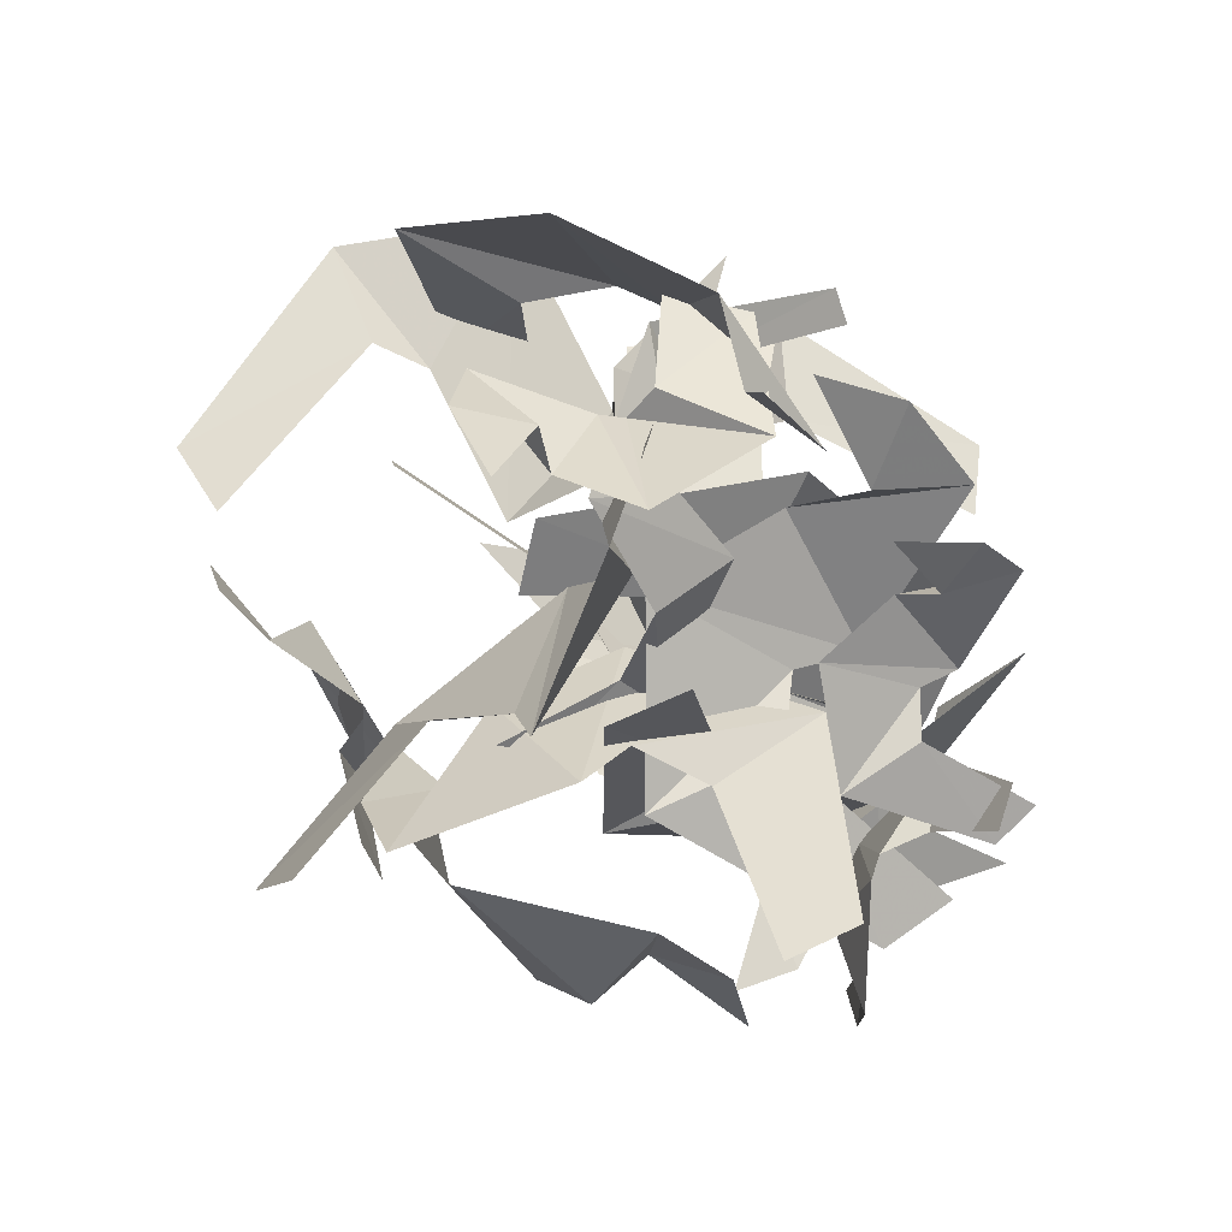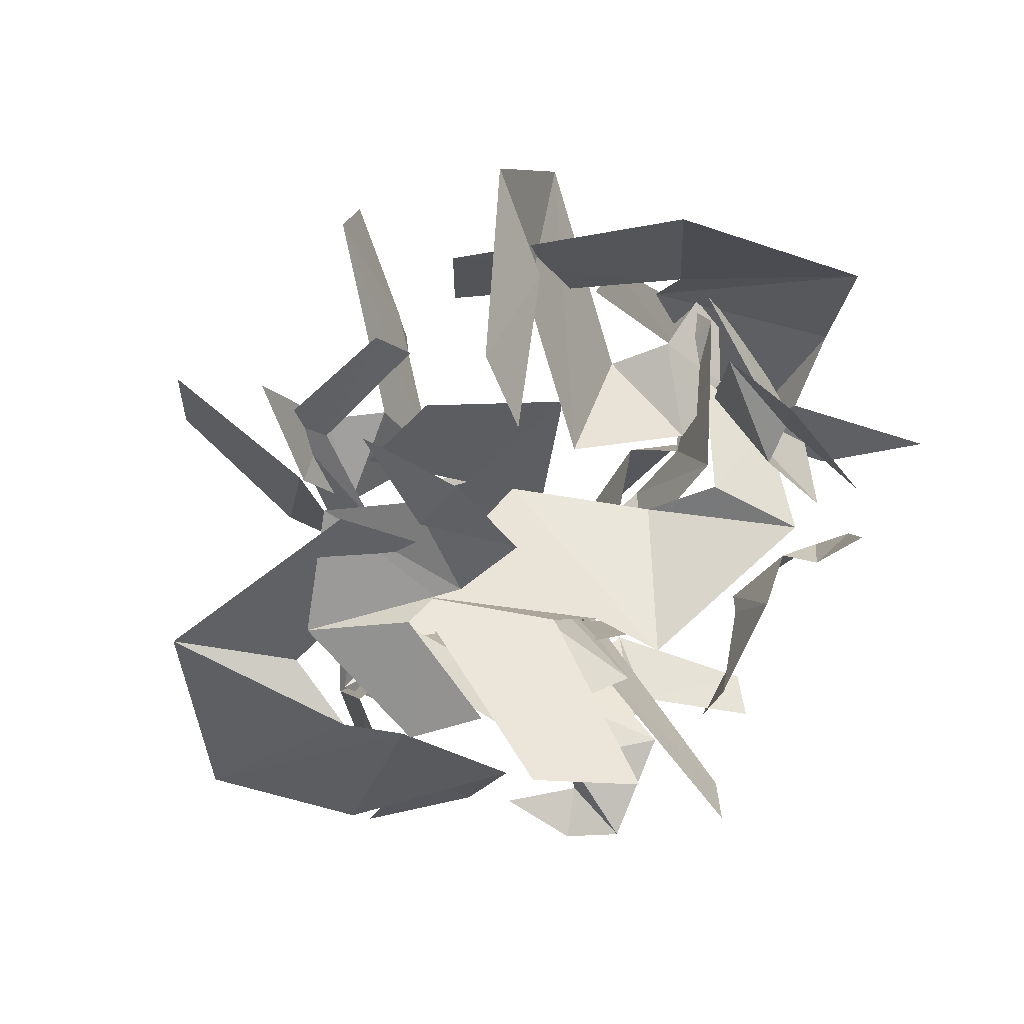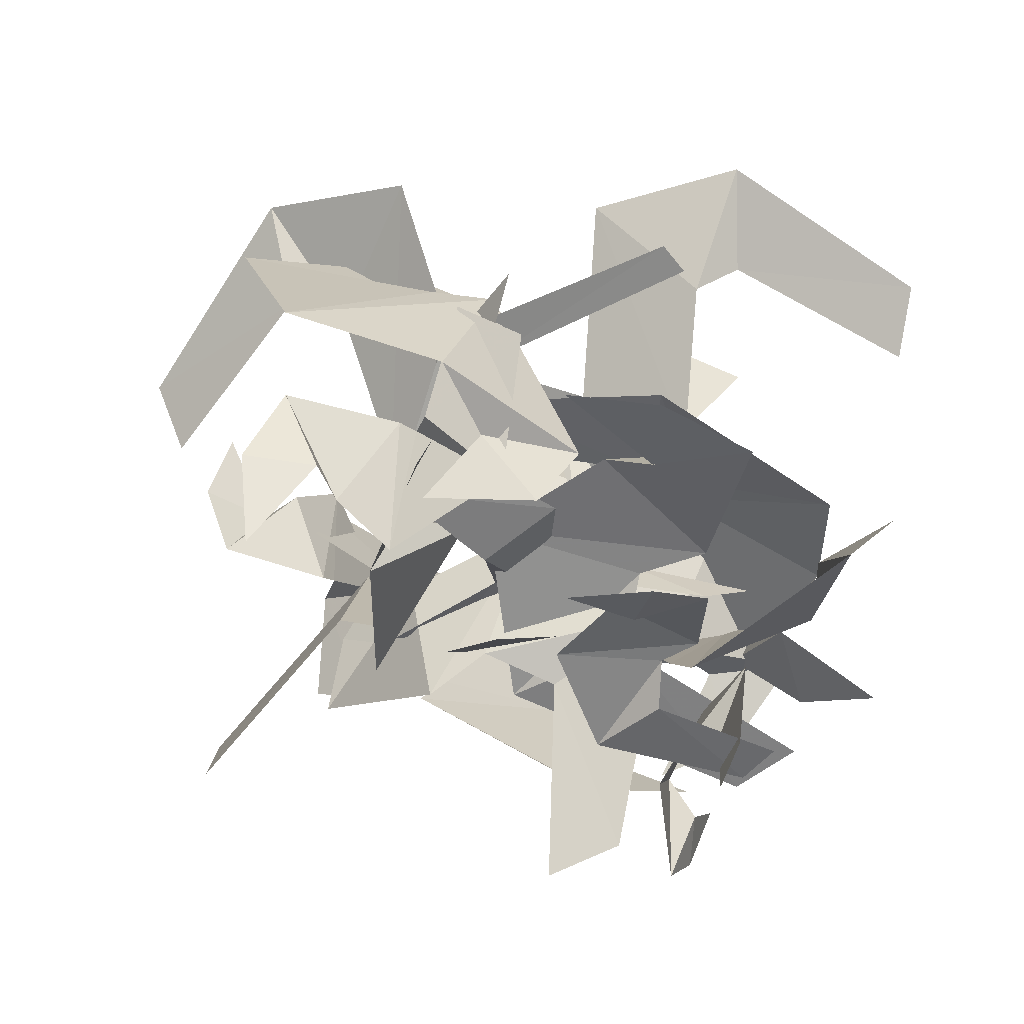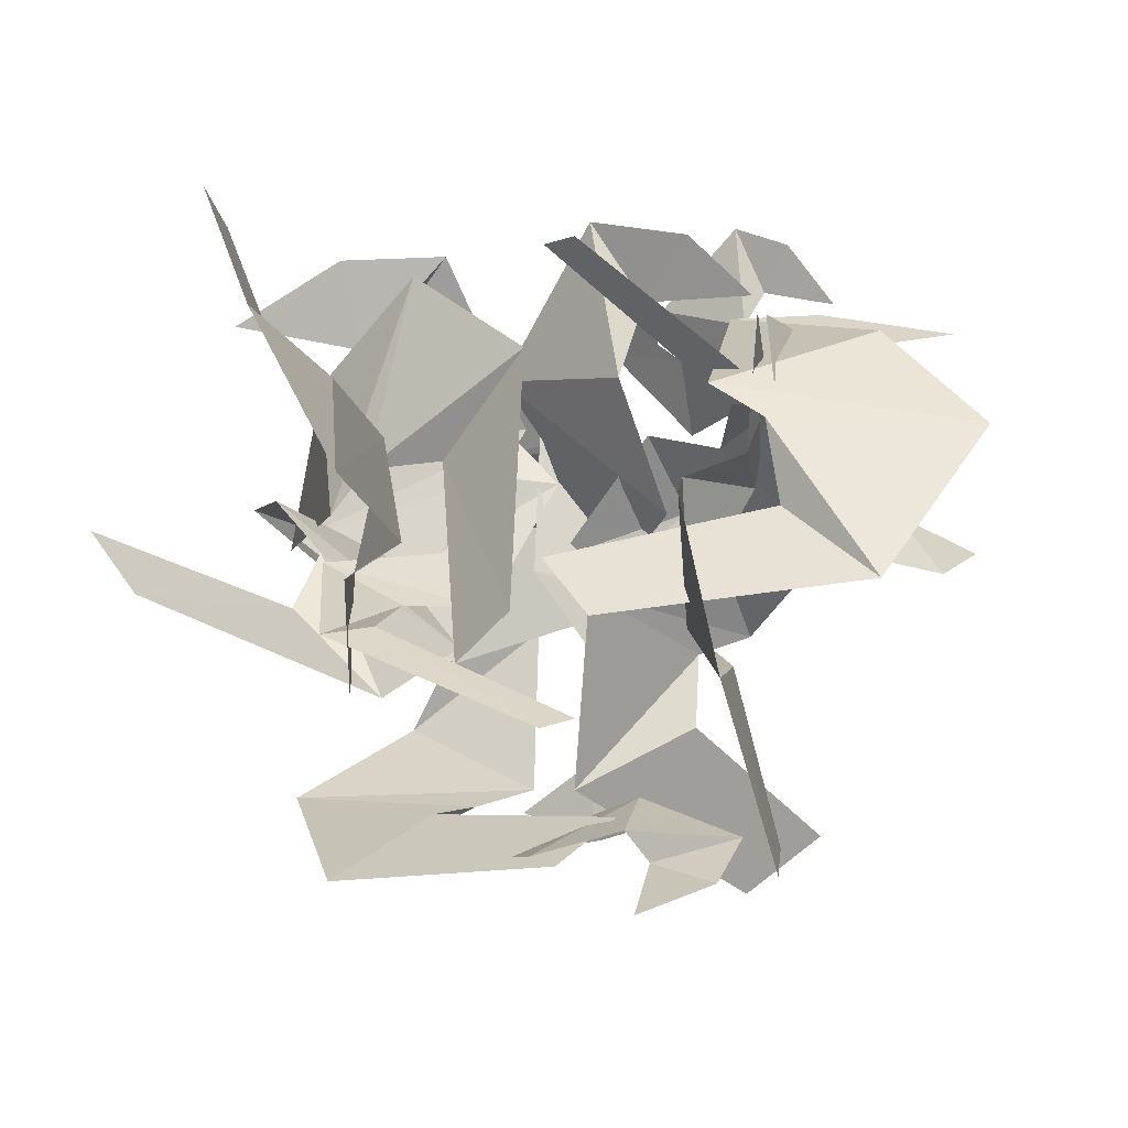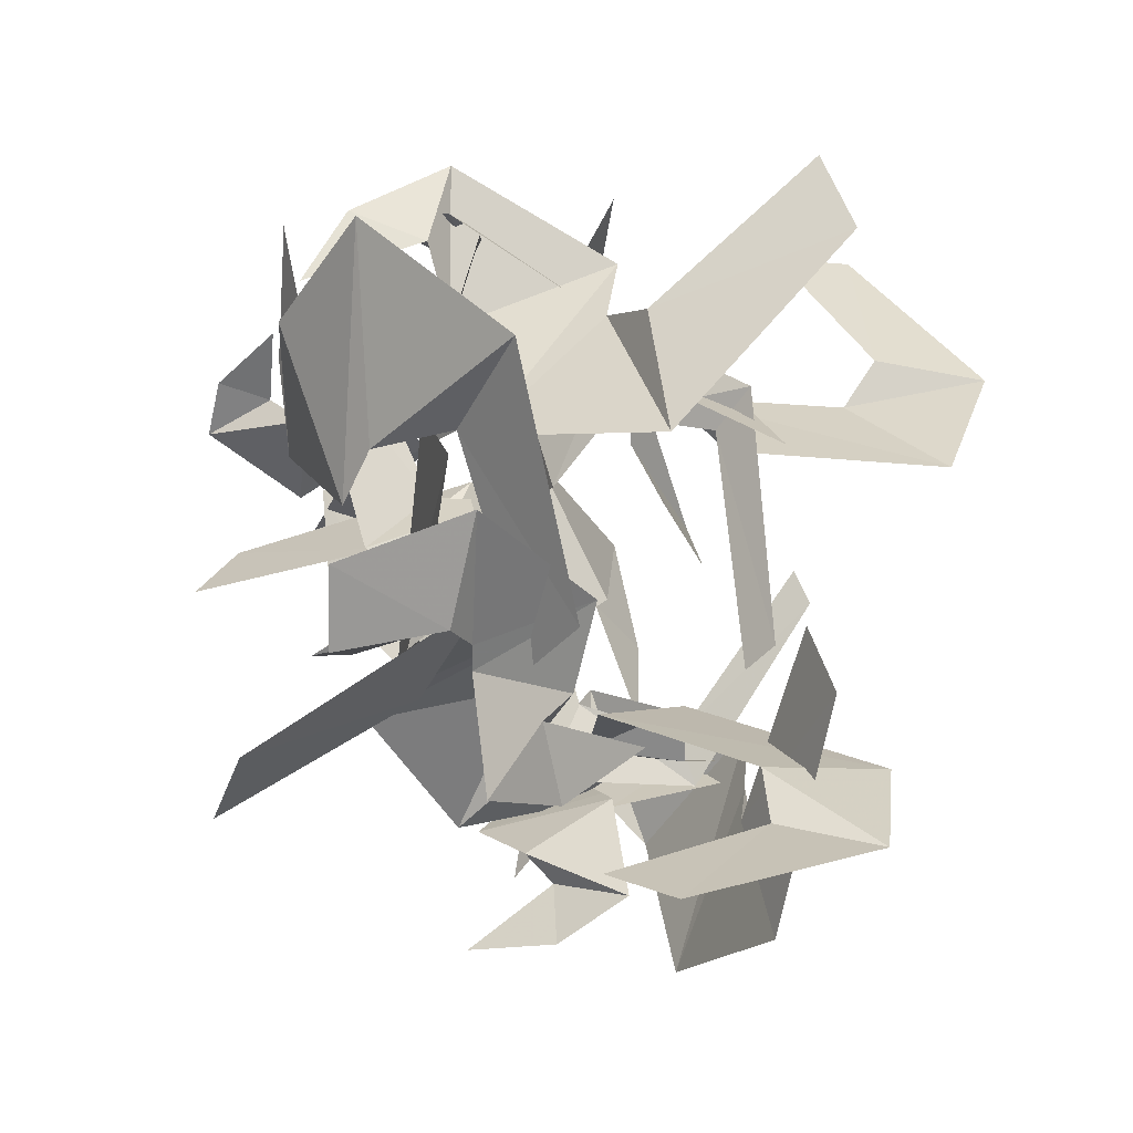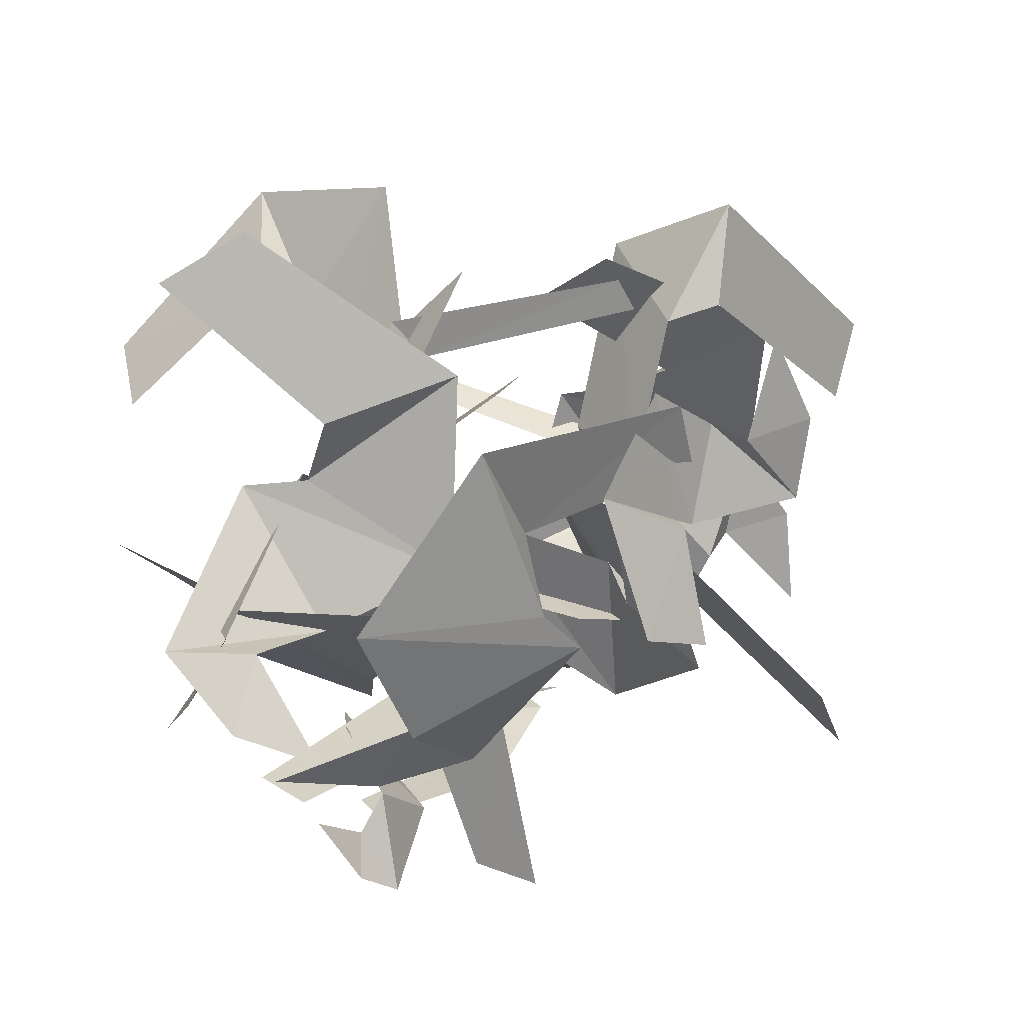
<metadata>
{"format":"obj","ext":"obj","renderer":"f3d","projection":"perspective","resolution":1024,"background":"white","views":[{"elev":-13.8,"azim":-92.3,"up":"+Y"},{"elev":-2.3,"azim":-164.6,"up":"+Y"},{"elev":7.8,"azim":-67.0,"up":"+Y"},{"elev":68.7,"azim":163.2,"up":"+Y"},{"elev":-61.5,"azim":73.1,"up":"+Z"},{"elev":-28.5,"azim":128.0,"up":"+Y"}]}
</metadata>
<code>
g Object06
v 19.6 13.08 -13.44
v 18.33 5.693 -7.036
v 17.53 11.06 -3.578
v 16.42 4.272 -0.4894
v 12.89 11.61 -2.243
v 11.73 8.48 7.409
v 16.55 27.63 -2.56
v 14.66 20.92 7.297
v 19.11 30.94 9.27
v 18.02 22.47 9.809
v 19.59 21.15 24.49
v 18.62 15.38 23.82
f 1 2 3
f 4 3 2
f 3 4 5
f 6 5 4
f 5 6 7
f 8 7 6
f 7 8 9
f 10 9 8
f 9 10 11
f 12 11 10
g Object11
v 6.251 -3.092 14.88
v 2.557 -3.102 12.4
v 3.298 -1.194 5.86
v -0.7649 -1.884 4.367
v 9.566 -2.148 1.577
v 7.596 0.09025 -4.662
v 18.47 1.865 1.827
v 13.66 2.524 -3.456
v 20.29 10.7 -6.934
v 16.36 9.408 -7.009
v 7.789 15.91 -19.74
v 5.138 14.67 -19.39
f 13 14 15
f 16 15 14
f 15 16 17
f 18 17 16
f 17 18 19
f 20 19 18
f 19 20 21
f 22 21 20
f 21 22 23
f 24 23 22
g Object13
v -14.65 23.21 2.565
v -15.37 13.71 0.04335
v -11.92 16.42 -4.653
v -13.11 8.983 -4.548
v -7.286 14.94 -4.506
v -5.847 7.581 -11.44
v -4.224 29.64 -11.19
v -3.527 18.96 -16.78
v -3.185 27.79 -23.56
v -5.5 20.1 -20.63
v -4.936 12.75 -33.5
v -6.49 7.917 -30.51
f 25 26 27
f 28 27 26
f 27 28 29
f 30 29 28
f 29 30 31
f 32 31 30
f 31 32 33
f 34 33 32
f 33 34 35
f 36 35 34
g Object14
v -4.276 -7.147 -12.01
v -1.378 -7.092 -8.636
v -2.396 -2.297 -3.851
v 0.7305 -3.372 -0.9739
v -9.153 0.6544 -1.806
v -7.547 4.81 3.483
v -15.52 6.49 -6.371
v -11.83 8.061 -0.4238
v -15.11 18.45 -2.489
v -12.1 16.25 -0.6765
v -3.961 25.05 10.9
v -2.01 23.08 11.9
f 37 38 39
f 40 39 38
f 39 40 41
f 42 41 40
f 41 42 43
f 44 43 42
f 43 44 45
f 46 45 44
f 45 46 47
f 48 47 46
g Object07
v 17.01 -23.27 6.21
v 7.384 -21.05 4.334
v 10.54 -18.96 -1.315
v 2.575 -18.56 -1.024
v 14.6 -21.99 -5.147
v 7.105 -14.69 -15.01
v 25.29 -18.98 -8.891
v 11.87 -14.04 -15.21
v 24.55 -7.481 -19.46
v 15.48 -8.941 -16.28
v 8.508 1.743 -25.66
v 2.987 -0.08631 -22.94
f 49 50 51
f 52 51 50
f 51 52 53
f 54 53 52
f 53 54 55
f 56 55 54
f 55 56 57
f 58 57 56
f 57 58 59
f 60 59 58
g Object12
v -14.01 -14.3 19.26
v -13.04 -11.02 20.41
v -5.388 -12.89 16.21
v -2.821 -7.487 17.55
v -5.18 -14.33 12.94
v 2.439 -12.33 12.48
v -7.241 -16.34 12.1
v 0.2229 -17.87 10.28
v -3.849 -24.6 11.93
v 0.1208 -20.7 12.54
v 0.6362 -24.89 11.97
v 5.952 -21.89 11.9
f 61 62 63
f 64 63 62
f 63 64 65
f 66 65 64
f 65 66 67
f 68 67 66
f 67 68 69
f 70 69 68
f 69 70 71
f 72 71 70
g Object15
v -31.34 8.506 3.258
v -22.58 7.498 8.098
v -21.04 11.85 3.104
v -15.44 10.13 8.515
v -23.86 17.27 1.334
v -10.12 21.02 -0.6623
v -27.87 20.76 -9.108
v -12.95 21.64 -4.497
v -16.11 24.17 -18.84
v -12.09 20.68 -10.7
v 2.988 22.47 -15.2
v 4.551 20.12 -9.431
f 73 74 75
f 76 75 74
f 75 76 77
f 78 77 76
f 77 78 79
f 80 79 78
f 79 80 81
f 82 81 80
f 81 82 83
f 84 83 82
g Object16
v -10.64 -12.04 22.29
v -9.965 -14.47 19.7
v -14.44 -8.719 14.54
v -13.75 -12.07 9.448
v -13.93 -5.177 14.55
v -17.86 -4.519 7.745
v -13.27 -3.809 17.14
v -18.48 -0.3119 12.46
v -20.22 0.8678 20.22
v -21.03 -0.901 14.97
v -23.51 1.705 17.27
v -25.45 1.165 11.5
f 85 86 87
f 88 87 86
f 87 88 89
f 90 89 88
f 89 90 91
f 92 91 90
f 91 92 93
f 94 93 92
f 93 94 95
f 96 95 94
g Object08
v 13.75 -21.13 4.902
v 18.1 -18.99 9.868
v 18.41 -12.87 7.563
v 22.33 -12.41 13.57
v 13.18 -9.583 5.392
v 20.56 1.137 8.005
v 10.02 -6.285 -4.83
v 18.38 0.895 3.071
v 20.56 1.137 8.005
v 17.19 5.71 -11.1
v 21.57 2.86 -1.461
v 31.84 14.93 -1.928
v 33.92 11.95 4.915
f 97 98 99
f 100 99 98
f 99 100 101
f 102 101 100
f 101 102 103
f 104 103 105
f 103 104 106
f 107 106 104
f 106 107 108
f 109 108 107
g Object17
v -14.41 13.71 -1.644
v -19.69 9.332 -2.711
v -15.92 4.786 -5.523
v -22.31 1.504 -5.31
v -9.988 3.141 -3.272
v -12.16 -8.187 -9.85
v 0.3412 4.776 -7.268
v -7.478 -5.696 -10.88
v -12.16 -8.187 -9.85
v 5.019 -3.886 -19
v -5.472 -5.769 -16.41
v -6.701 -17.22 -27.31
v -13.89 -17.61 -24.45
f 110 111 112
f 113 112 111
f 112 113 114
f 115 114 113
f 114 115 116
f 117 116 118
f 116 117 119
f 120 119 117
f 119 120 121
f 122 121 120
g Object09
v -16.63 14.55 7.876
v -13.78 13.76 14.4
v -9.898 8.887 12.28
v -7.837 9.95 19.46
v -13.78 13.76 14.4
v -6.27 8.677 7.003
v 1.19 0.6173 12.86
v -7.837 9.95 19.46
v -7.298 2.82 -2.299
v -0.5524 -1.065 7.913
v -2.44 -11.42 -2.202
v -1.768 -6.964 7.163
v -0.5524 -1.065 7.913
v 5.071 -19.19 14.42
v 5.081 -15.78 19.26
f 123 124 125
f 126 125 127
f 125 126 128
f 129 128 130
f 128 129 131
f 132 131 129
f 131 132 133
f 134 133 135
f 133 134 136
f 137 136 134
g Object18
v 9.146 -4.224 -19.51
v 4.54 -9.441 -21.22
v 1.541 -8.912 -15.39
v -2.533 -14.02 -19.14
v 4.54 -9.441 -21.22
v -0.3934 -3.605 -12.36
v -9.068 -10.45 -6.63
v -2.533 -14.02 -19.14
v 3.408 1.372 -3.267
v -5.931 -7.441 -3.245
v -0.9804 -4.052 10.06
v -4.43 -9.819 2.134
v -5.931 -7.441 -3.245
v -12.83 -19.93 10.86
v -14.32 -22.48 5.726
f 138 139 140
f 141 140 142
f 140 141 143
f 144 143 145
f 143 144 146
f 147 146 144
f 146 147 148
f 149 148 150
f 148 149 151
f 152 151 149
g Object05
v 19.9 1.26 23.11
v 10.63 2.661 25.59
v 10.75 -1.137 19.41
v 2.466 1.039 24.38
v 12.82 -6.386 18.26
v -0.4169 -8.417 12.29
v 2.466 1.039 24.38
v 19.52 -9.209 8.73
v 2.894 -8.913 9.317
v 10.41 -10.48 -4.494
v 3.866 -7.013 3.767
v -9.169 -6.873 -5.112
v -12.03 -4.968 0.3814
f 153 154 155
f 156 155 154
f 155 156 157
f 158 157 159
f 157 158 160
f 161 160 158
f 160 161 162
f 163 162 161
f 162 163 164
f 165 164 163
g Object10
v -28.12 4.12 -12.45
v -23.75 9.874 -15.12
v -22.3 9.163 -9.613
v -18.69 13.95 -14.08
v -23.75 9.874 -15.12
v -20.81 6.451 -8.789
v -15.97 11.91 -5.831
v -23.75 3.444 -2.984
v -16.83 11.42 -4.035
v -21.54 8.868 4.97
v -18.97 12.77 -2.344
v -16.15 18.82 4.21
v -14.62 20.68 -1.633
f 166 167 168
f 169 168 170
f 168 169 171
f 172 171 169
f 171 172 173
f 174 173 172
f 173 174 175
f 176 175 174
f 175 176 177
f 178 177 176
g Object19
v 11.46 -12.24 24.13
v 16.84 -14.31 16.33
v 13.89 -7.754 15.35
v 20.35 -11.89 9.082
v 14.57 -2.846 18.28
v 16.94 2.782 4.95
v 20.35 -11.89 9.082
v 5.674 4.414 21.72
v 13.44 4.665 7.002
v 0.3385 13.19 9.305
v 7.899 6.08 5.382
v 6.949 11.48 -9.405
v 11.5 7.018 -10.57
f 179 180 181
f 182 181 180
f 181 182 183
f 184 183 185
f 183 184 186
f 187 186 184
f 186 187 188
f 189 188 187
f 188 189 190
f 191 190 189
g Object20
v 4.685 7.281 -32.01
v -2.015 3.732 -30.69
v 1.843 1.227 -27.25
v -5.428 -0.485 -26.96
v -2.015 3.732 -30.69
v 3.081 2.963 -24.86
v 0.5727 -3.455 -21.06
v 10.22 2.427 -24.6
v 2.554 -3.988 -21.06
v 12.7 -6.576 -21.38
v 4.157 -5.936 -22.75
v 4.995 -14.73 -19.65
v -0.9976 -13.14 -20.87
f 192 193 194
f 195 194 196
f 194 195 197
f 198 197 195
f 197 198 199
f 200 199 198
f 199 200 201
f 202 201 200
f 201 202 203
f 204 203 202

</code>
